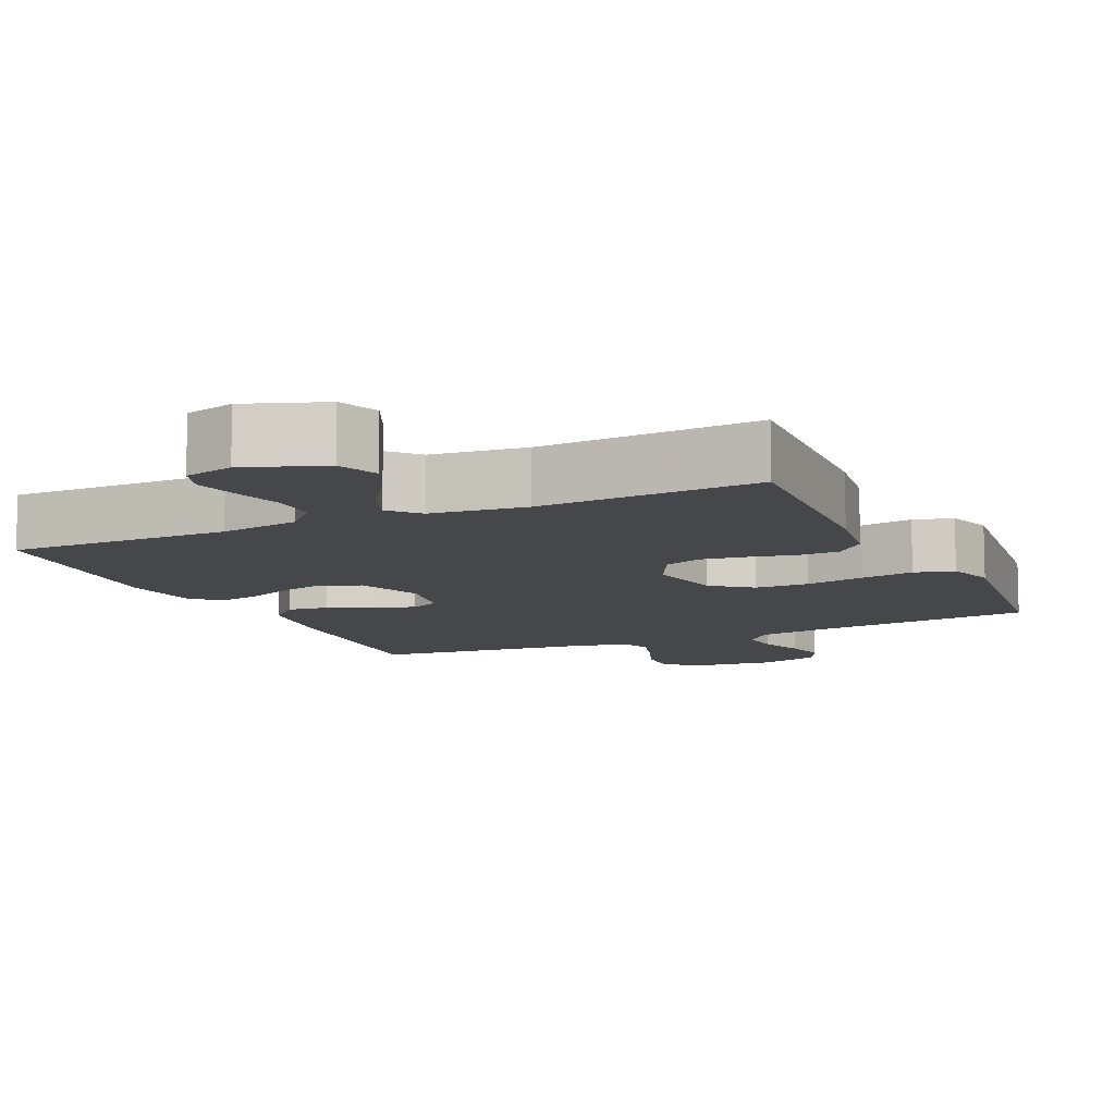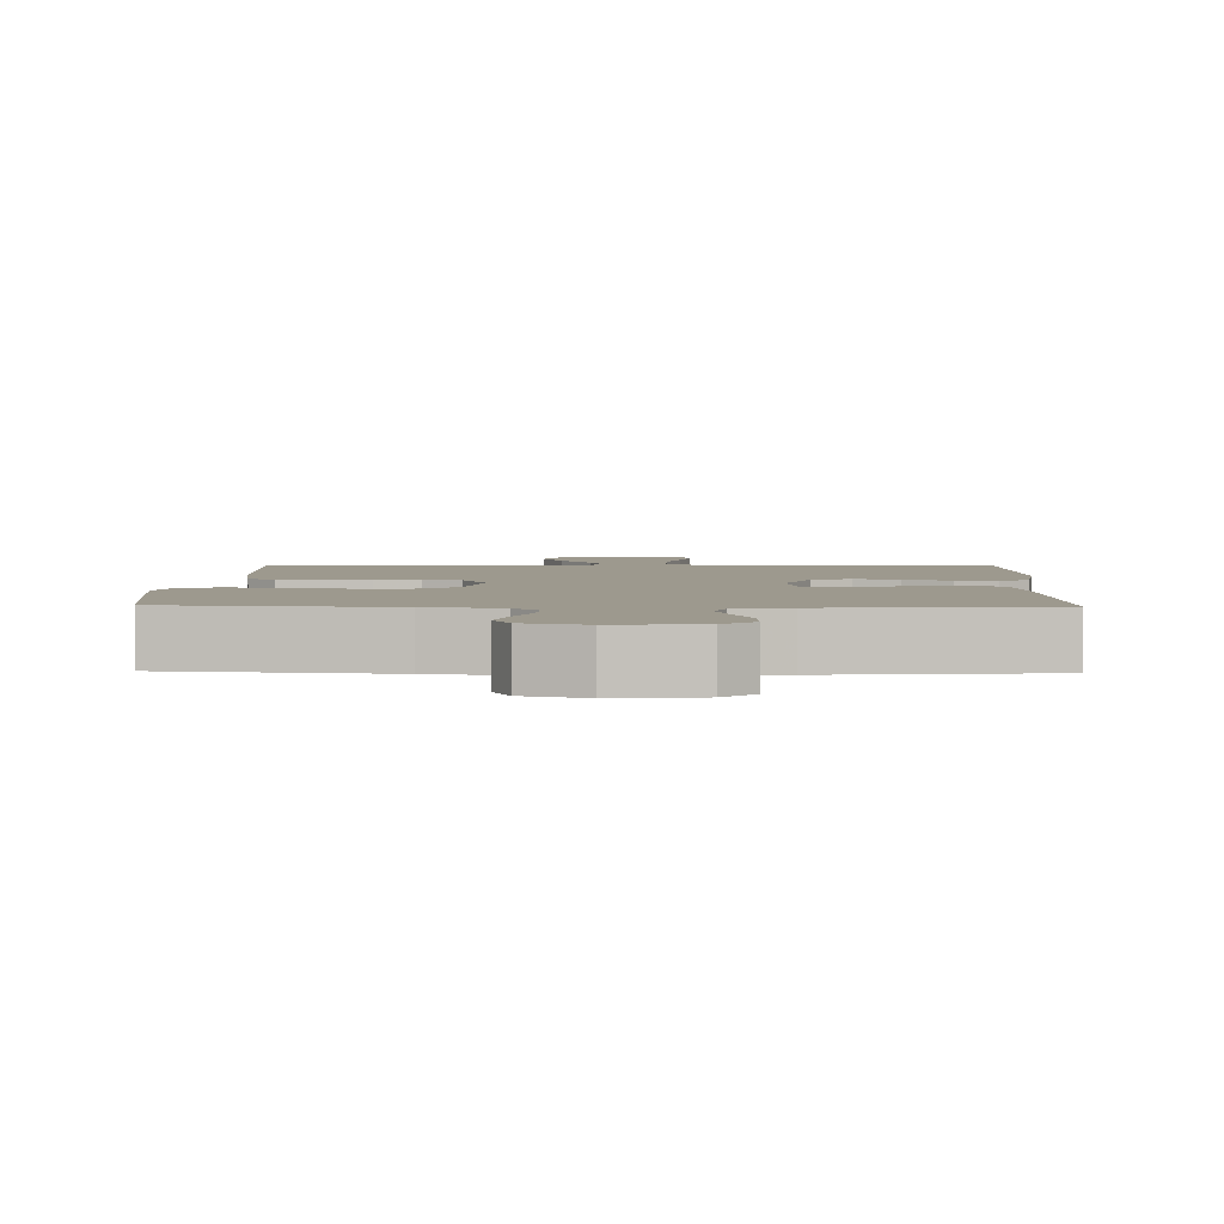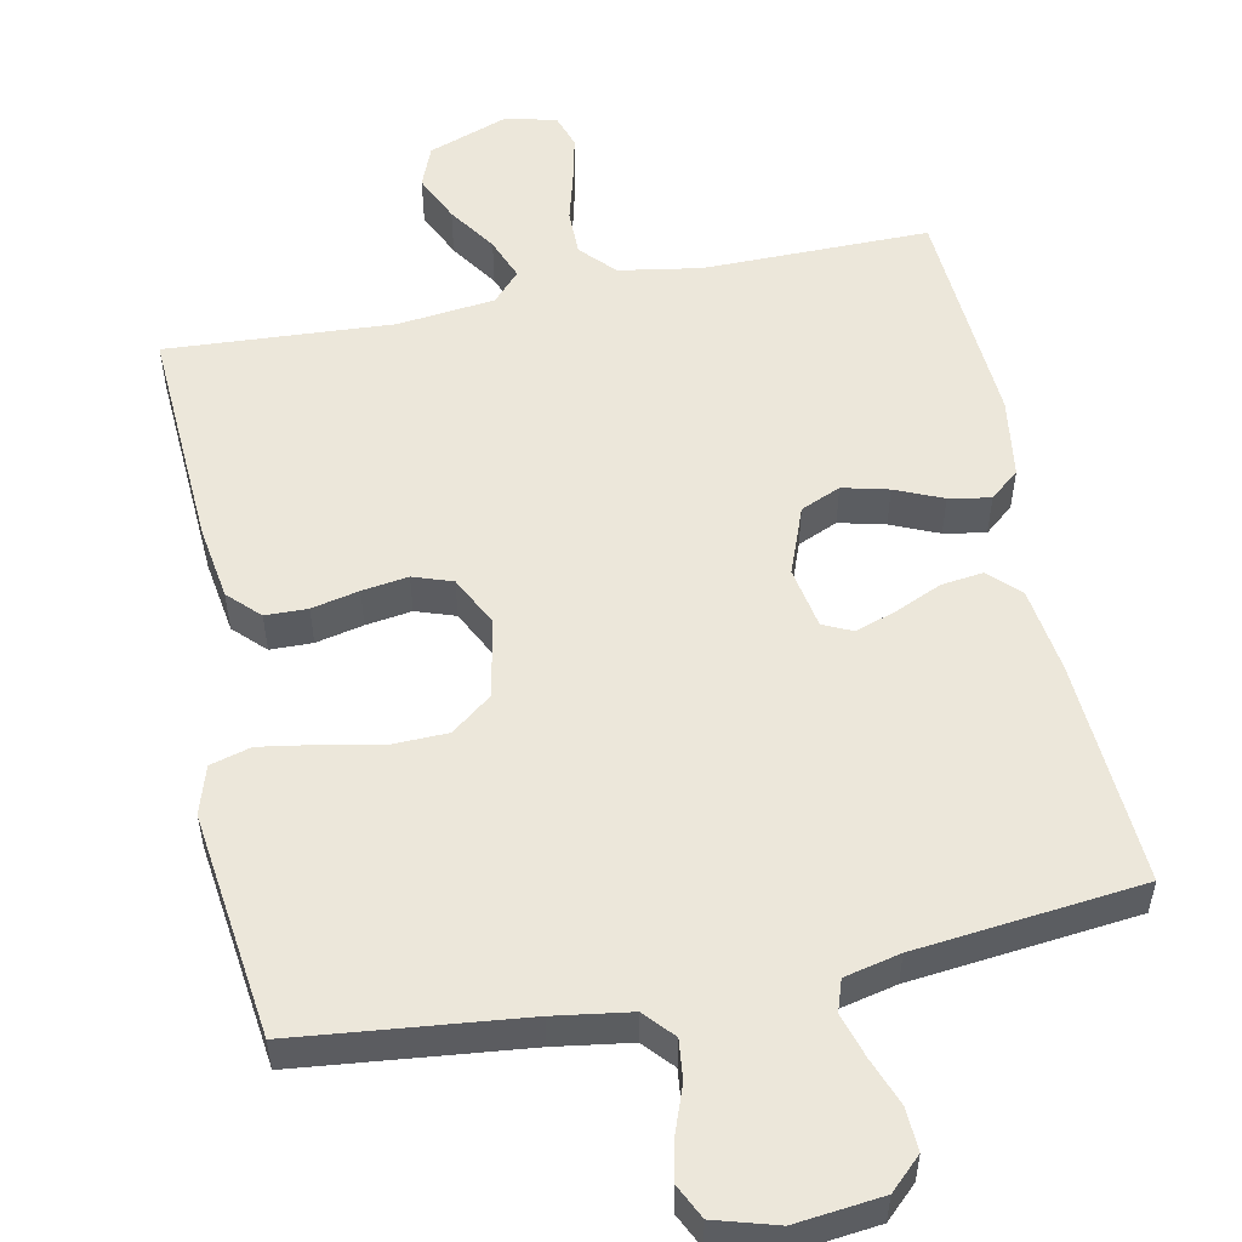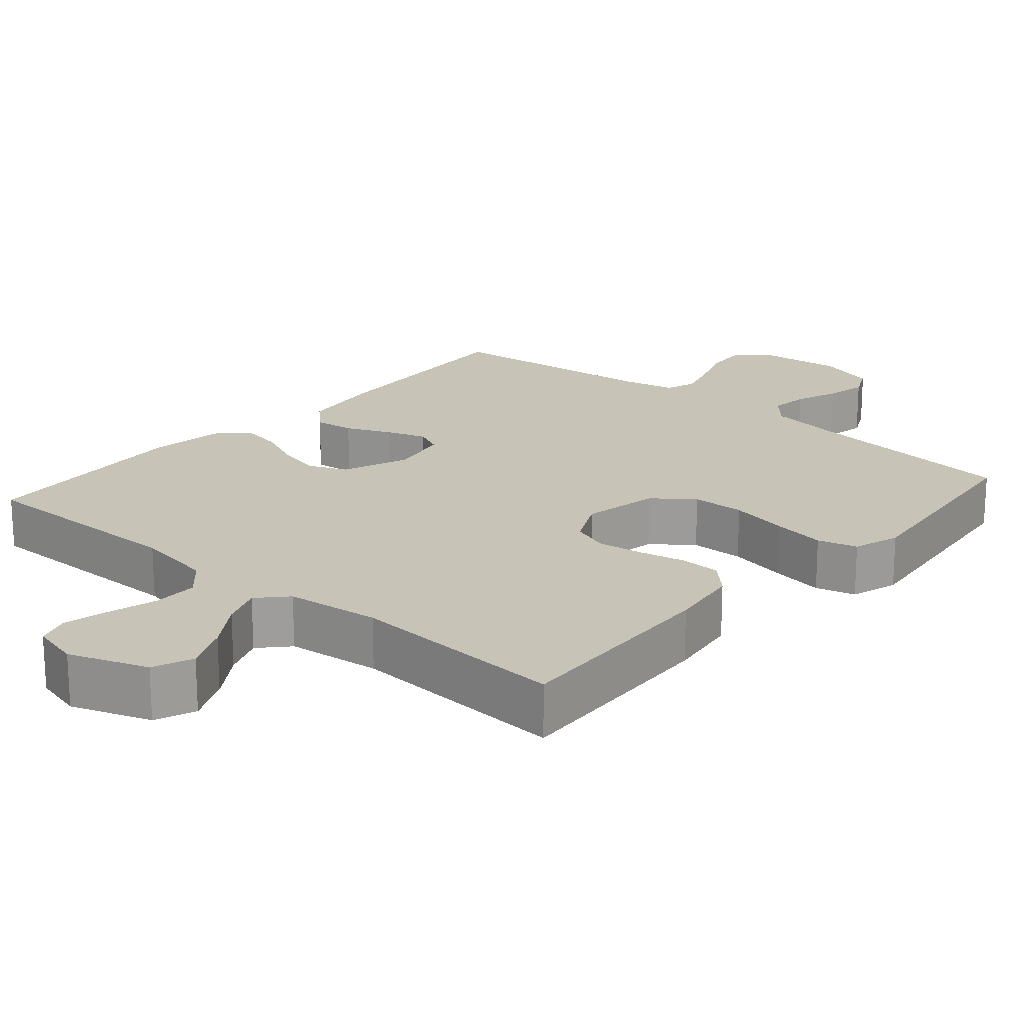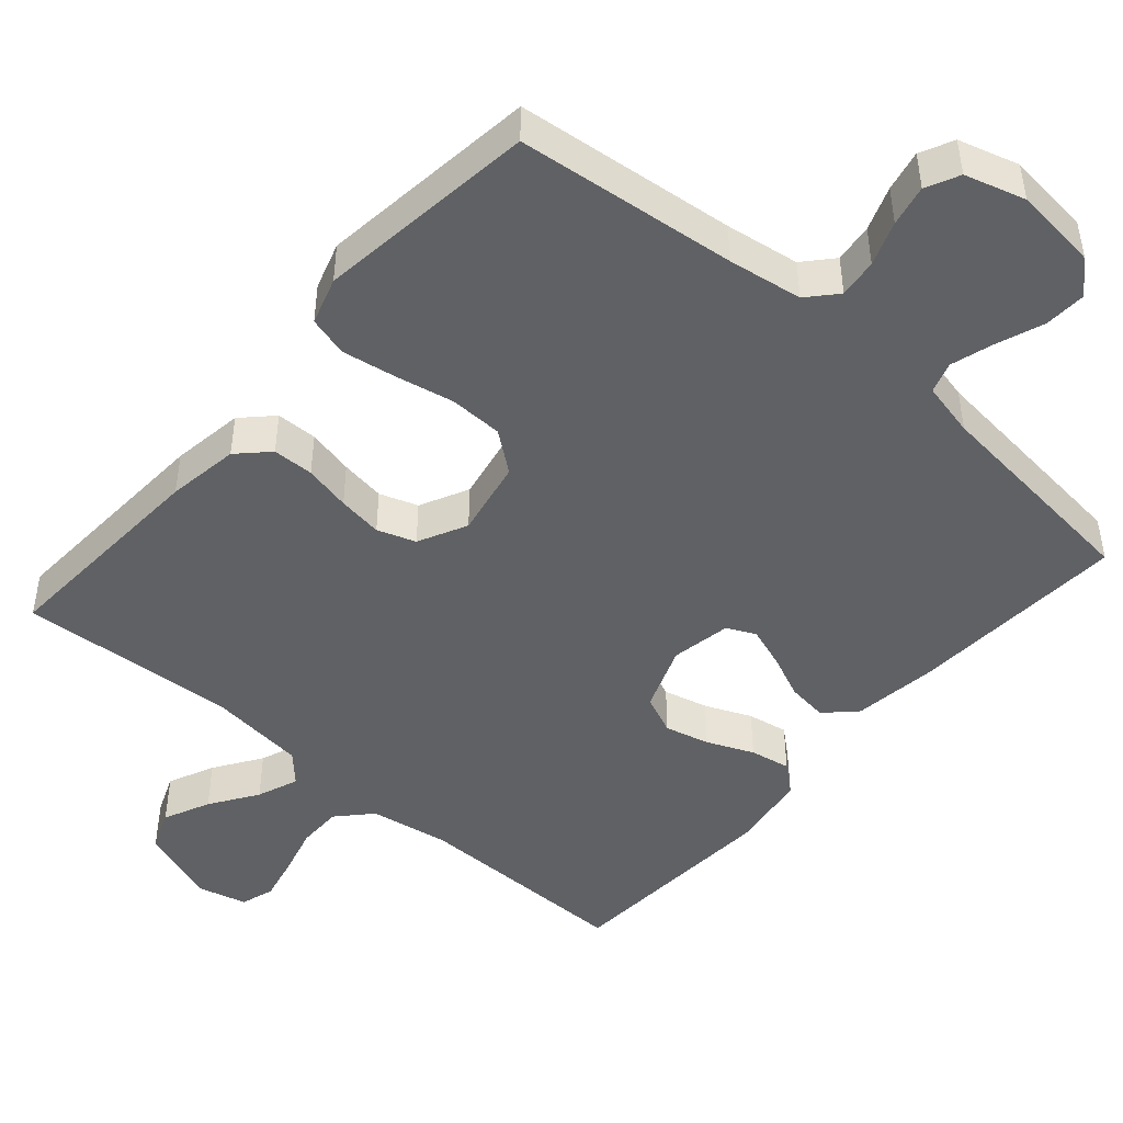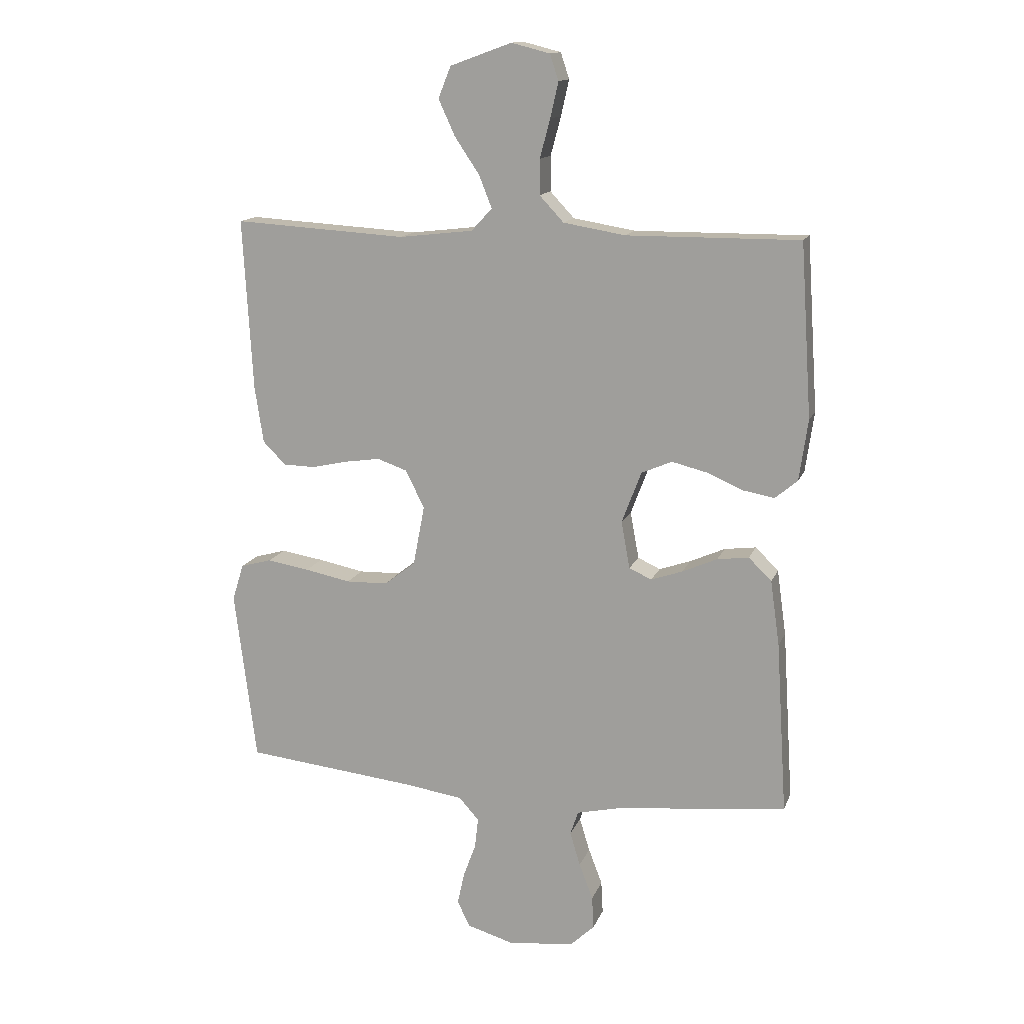
<metadata>
{"format":"obj","ext":"obj","renderer":"f3d","projection":"perspective","resolution":1024,"background":"white","views":[{"elev":-10.2,"azim":24.7,"up":"+Y"},{"elev":3.3,"azim":-178.3,"up":"+Y"},{"elev":54.1,"azim":168.5,"up":"+Y"},{"elev":19.8,"azim":41.1,"up":"+Y"},{"elev":-46.7,"azim":139.1,"up":"+Y"},{"elev":14.2,"azim":-163.7,"up":"+Z"}]}
</metadata>
<code>
v 0.5 0.07 -0.5
v 0.2 0.07 -0.532
v 0.099 0.07 -0.547
v 0.064 0.07 -0.586
v 0.07 0.07 -0.639
v 0.092 0.07 -0.699
v 0.104 0.07 -0.755
v 0.082 0.07 -0.8
v 0 0.07 -0.824
v -0.115 0.07 -0.811
v -0.157 0.07 -0.771
v -0.154 0.07 -0.714
v -0.13 0.07 -0.651
v -0.112 0.07 -0.592
v -0.126 0.07 -0.55
v -0.2 0.07 -0.533
v -0.5 0.07 -0.5
v -0.481 0.07 -0.2
v -0.465 0.07 -0.086
v -0.425 0.07 -0.047
v -0.37 0.07 -0.054
v -0.309 0.07 -0.081
v -0.254 0.07 -0.1
v -0.215 0.07 -0.082
v -0.2 0.07 0
v -0.234 0.07 0.09
v -0.287 0.07 0.113
v -0.348 0.07 0.098
v -0.411 0.07 0.071
v -0.466 0.07 0.061
v -0.505 0.07 0.094
v -0.52 0.07 0.2
v -0.5 0.07 0.5
v -0.2 0.07 0.498
v -0.092 0.07 0.516
v -0.05 0.07 0.561
v -0.05 0.07 0.622
v -0.068 0.07 0.689
v -0.082 0.07 0.751
v -0.067 0.07 0.796
v 0 0.07 0.813
v 0.107 0.07 0.774
v 0.129 0.07 0.719
v 0.1 0.07 0.656
v 0.057 0.07 0.592
v 0.035 0.07 0.536
v 0.071 0.07 0.497
v 0.2 0.07 0.482
v 0.5 0.07 0.5
v 0.483 0.07 0.2
v 0.468 0.07 0.102
v 0.428 0.07 0.062
v 0.372 0.07 0.061
v 0.309 0.07 0.075
v 0.248 0.07 0.084
v 0.196 0.07 0.066
v 0.163 0.07 0
v 0.183 0.07 -0.105
v 0.237 0.07 -0.147
v 0.31 0.07 -0.149
v 0.39 0.07 -0.133
v 0.464 0.07 -0.121
v 0.518 0.07 -0.136
v 0.538 0.07 -0.2
v 0.5 0 -0.5
v 0.2 0 -0.532
v 0.099 0 -0.547
v 0.064 0 -0.586
v 0.07 0 -0.639
v 0.092 0 -0.699
v 0.104 0 -0.755
v 0.082 0 -0.8
v 0 0 -0.824
v -0.115 0 -0.811
v -0.157 0 -0.771
v -0.154 0 -0.714
v -0.13 0 -0.651
v -0.112 0 -0.592
v -0.126 0 -0.55
v -0.2 0 -0.533
v -0.5 0 -0.5
v -0.481 0 -0.2
v -0.465 0 -0.086
v -0.425 0 -0.047
v -0.37 0 -0.054
v -0.309 0 -0.081
v -0.254 0 -0.1
v -0.215 0 -0.082
v -0.2 0 0
v -0.234 0 0.09
v -0.287 0 0.113
v -0.348 0 0.098
v -0.411 0 0.071
v -0.466 0 0.061
v -0.505 0 0.094
v -0.52 0 0.2
v -0.5 0 0.5
v -0.2 0 0.498
v -0.092 0 0.516
v -0.05 0 0.561
v -0.05 0 0.622
v -0.068 0 0.689
v -0.082 0 0.751
v -0.067 0 0.796
v 0 0 0.813
v 0.107 0 0.774
v 0.129 0 0.719
v 0.1 0 0.656
v 0.057 0 0.592
v 0.035 0 0.536
v 0.071 0 0.497
v 0.2 0 0.482
v 0.5 0 0.5
v 0.483 0 0.2
v 0.468 0 0.102
v 0.428 0 0.062
v 0.372 0 0.061
v 0.309 0 0.075
v 0.248 0 0.084
v 0.196 0 0.066
v 0.163 0 0
v 0.183 0 -0.105
v 0.237 0 -0.147
v 0.31 0 -0.149
v 0.39 0 -0.133
v 0.464 0 -0.121
v 0.518 0 -0.136
v 0.538 0 -0.2
f 64 1 2
f 63 64 2
f 62 63 2
f 61 62 2
f 60 61 2
f 59 60 2 3
f 58 59 3 4
f 57 58 4
f 52 53 54
f 51 52 54
f 50 51 54
f 49 50 54
f 48 49 54
f 47 48 54 55
f 46 47 55 56
f 43 44 45
f 42 43 45
f 41 42 45
f 40 41 45
f 39 40 45
f 38 39 45
f 37 38 45
f 36 37 45 46
f 46 56 57
f 36 46 57
f 35 36 57
f 32 33 34
f 31 32 34
f 30 31 34
f 29 30 34
f 28 29 34
f 27 28 34 35
f 20 21 22
f 19 20 22
f 18 19 22
f 17 18 22
f 16 17 22
f 15 16 22 23
f 14 15 23 24
f 11 12 13
f 10 11 13
f 9 10 13
f 8 9 13
f 7 8 13
f 6 7 13
f 5 6 13
f 4 5 13 14
f 14 24 25
f 4 14 25
f 57 4 25
f 26 27 35 57
f 25 26 57
f 66 65 128
f 66 128 127
f 66 127 126
f 66 126 125
f 66 125 124
f 67 66 124 123
f 68 67 123 122
f 68 122 121
f 118 117 116
f 118 116 115
f 118 115 114
f 118 114 113
f 118 113 112
f 119 118 112 111
f 120 119 111 110
f 109 108 107
f 109 107 106
f 109 106 105
f 109 105 104
f 109 104 103
f 109 103 102
f 109 102 101
f 110 109 101 100
f 121 120 110
f 121 110 100
f 121 100 99
f 98 97 96
f 98 96 95
f 98 95 94
f 98 94 93
f 98 93 92
f 99 98 92 91
f 86 85 84
f 86 84 83
f 86 83 82
f 86 82 81
f 86 81 80
f 87 86 80 79
f 88 87 79 78
f 77 76 75
f 77 75 74
f 77 74 73
f 77 73 72
f 77 72 71
f 77 71 70
f 77 70 69
f 78 77 69 68
f 89 88 78
f 89 78 68
f 89 68 121
f 121 99 91 90
f 121 90 89
f 1 65 66 2
f 2 66 67 3
f 3 67 68 4
f 4 68 69 5
f 5 69 70 6
f 6 70 71 7
f 7 71 72 8
f 8 72 73 9
f 9 73 74 10
f 10 74 75 11
f 11 75 76 12
f 12 76 77 13
f 13 77 78 14
f 14 78 79 15
f 15 79 80 16
f 16 80 81 17
f 17 81 82 18
f 18 82 83 19
f 19 83 84 20
f 20 84 85 21
f 21 85 86 22
f 22 86 87 23
f 23 87 88 24
f 24 88 89 25
f 25 89 90 26
f 26 90 91 27
f 27 91 92 28
f 28 92 93 29
f 29 93 94 30
f 30 94 95 31
f 31 95 96 32
f 32 96 97 33
f 33 97 98 34
f 34 98 99 35
f 35 99 100 36
f 36 100 101 37
f 37 101 102 38
f 38 102 103 39
f 39 103 104 40
f 40 104 105 41
f 41 105 106 42
f 42 106 107 43
f 43 107 108 44
f 44 108 109 45
f 45 109 110 46
f 46 110 111 47
f 47 111 112 48
f 48 112 113 49
f 49 113 114 50
f 50 114 115 51
f 51 115 116 52
f 52 116 117 53
f 53 117 118 54
f 54 118 119 55
f 55 119 120 56
f 56 120 121 57
f 57 121 122 58
f 58 122 123 59
f 59 123 124 60
f 60 124 125 61
f 61 125 126 62
f 62 126 127 63
f 63 127 128 64
f 64 128 65 1

</code>
